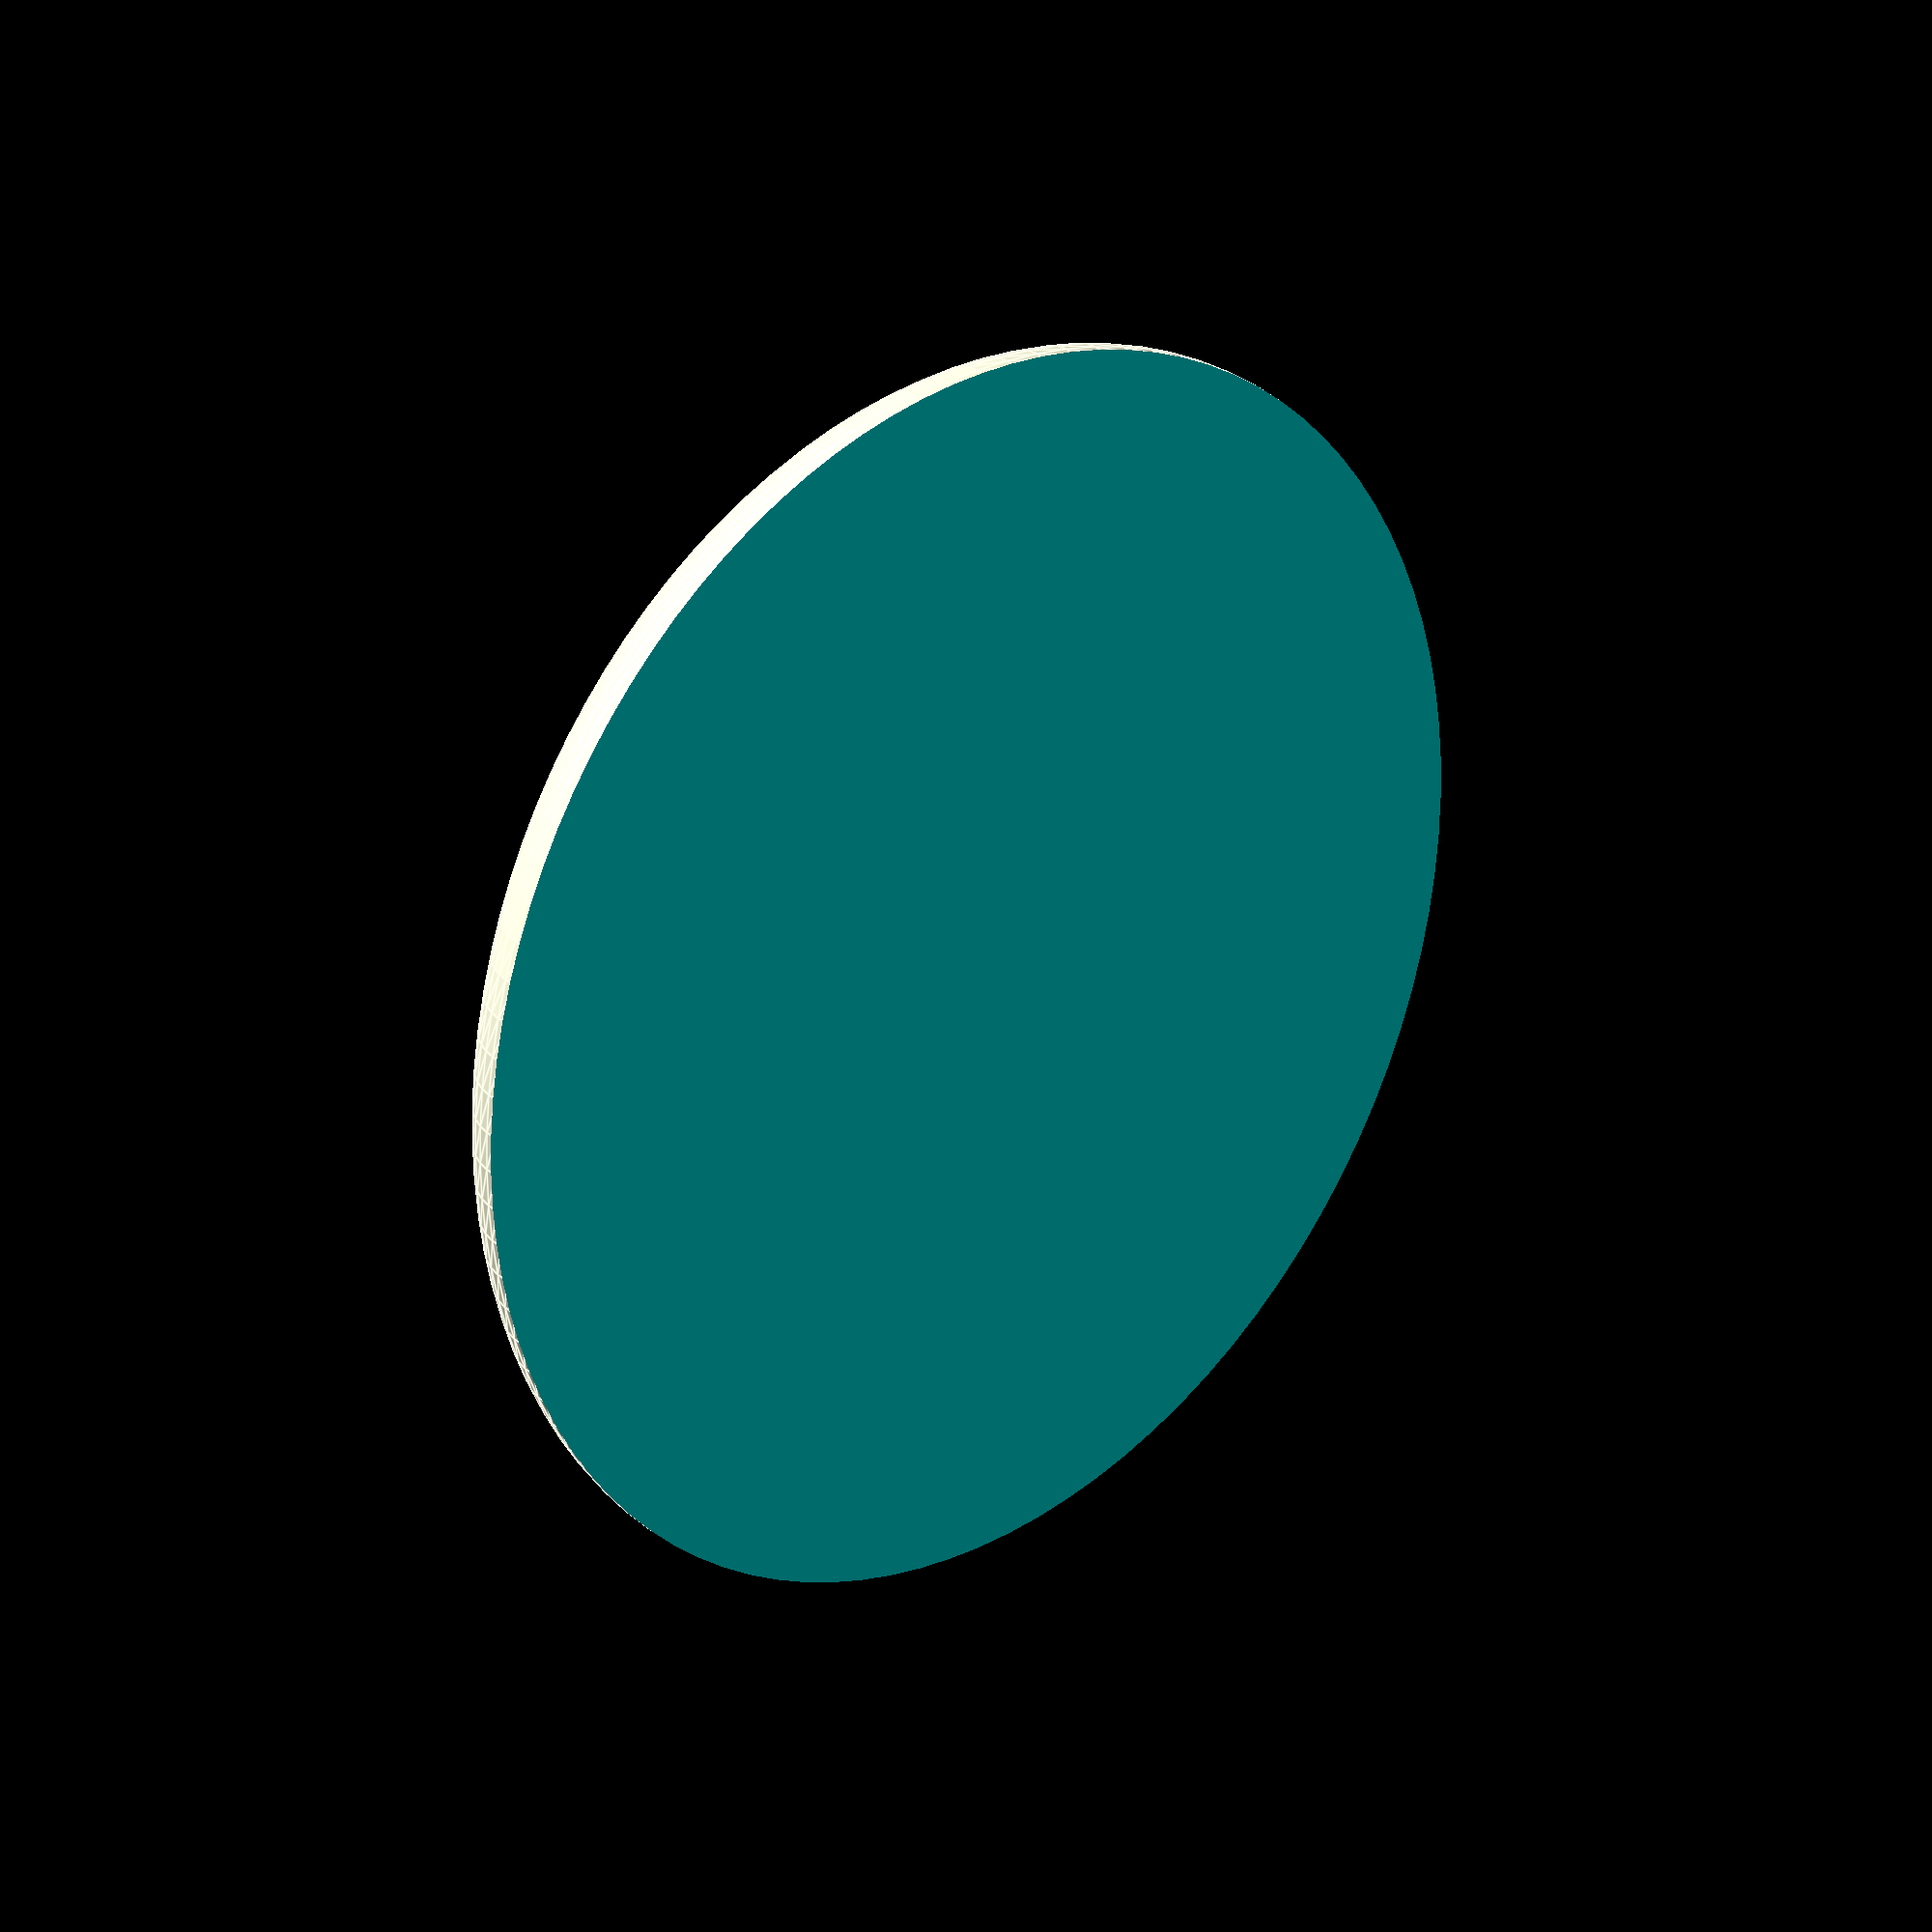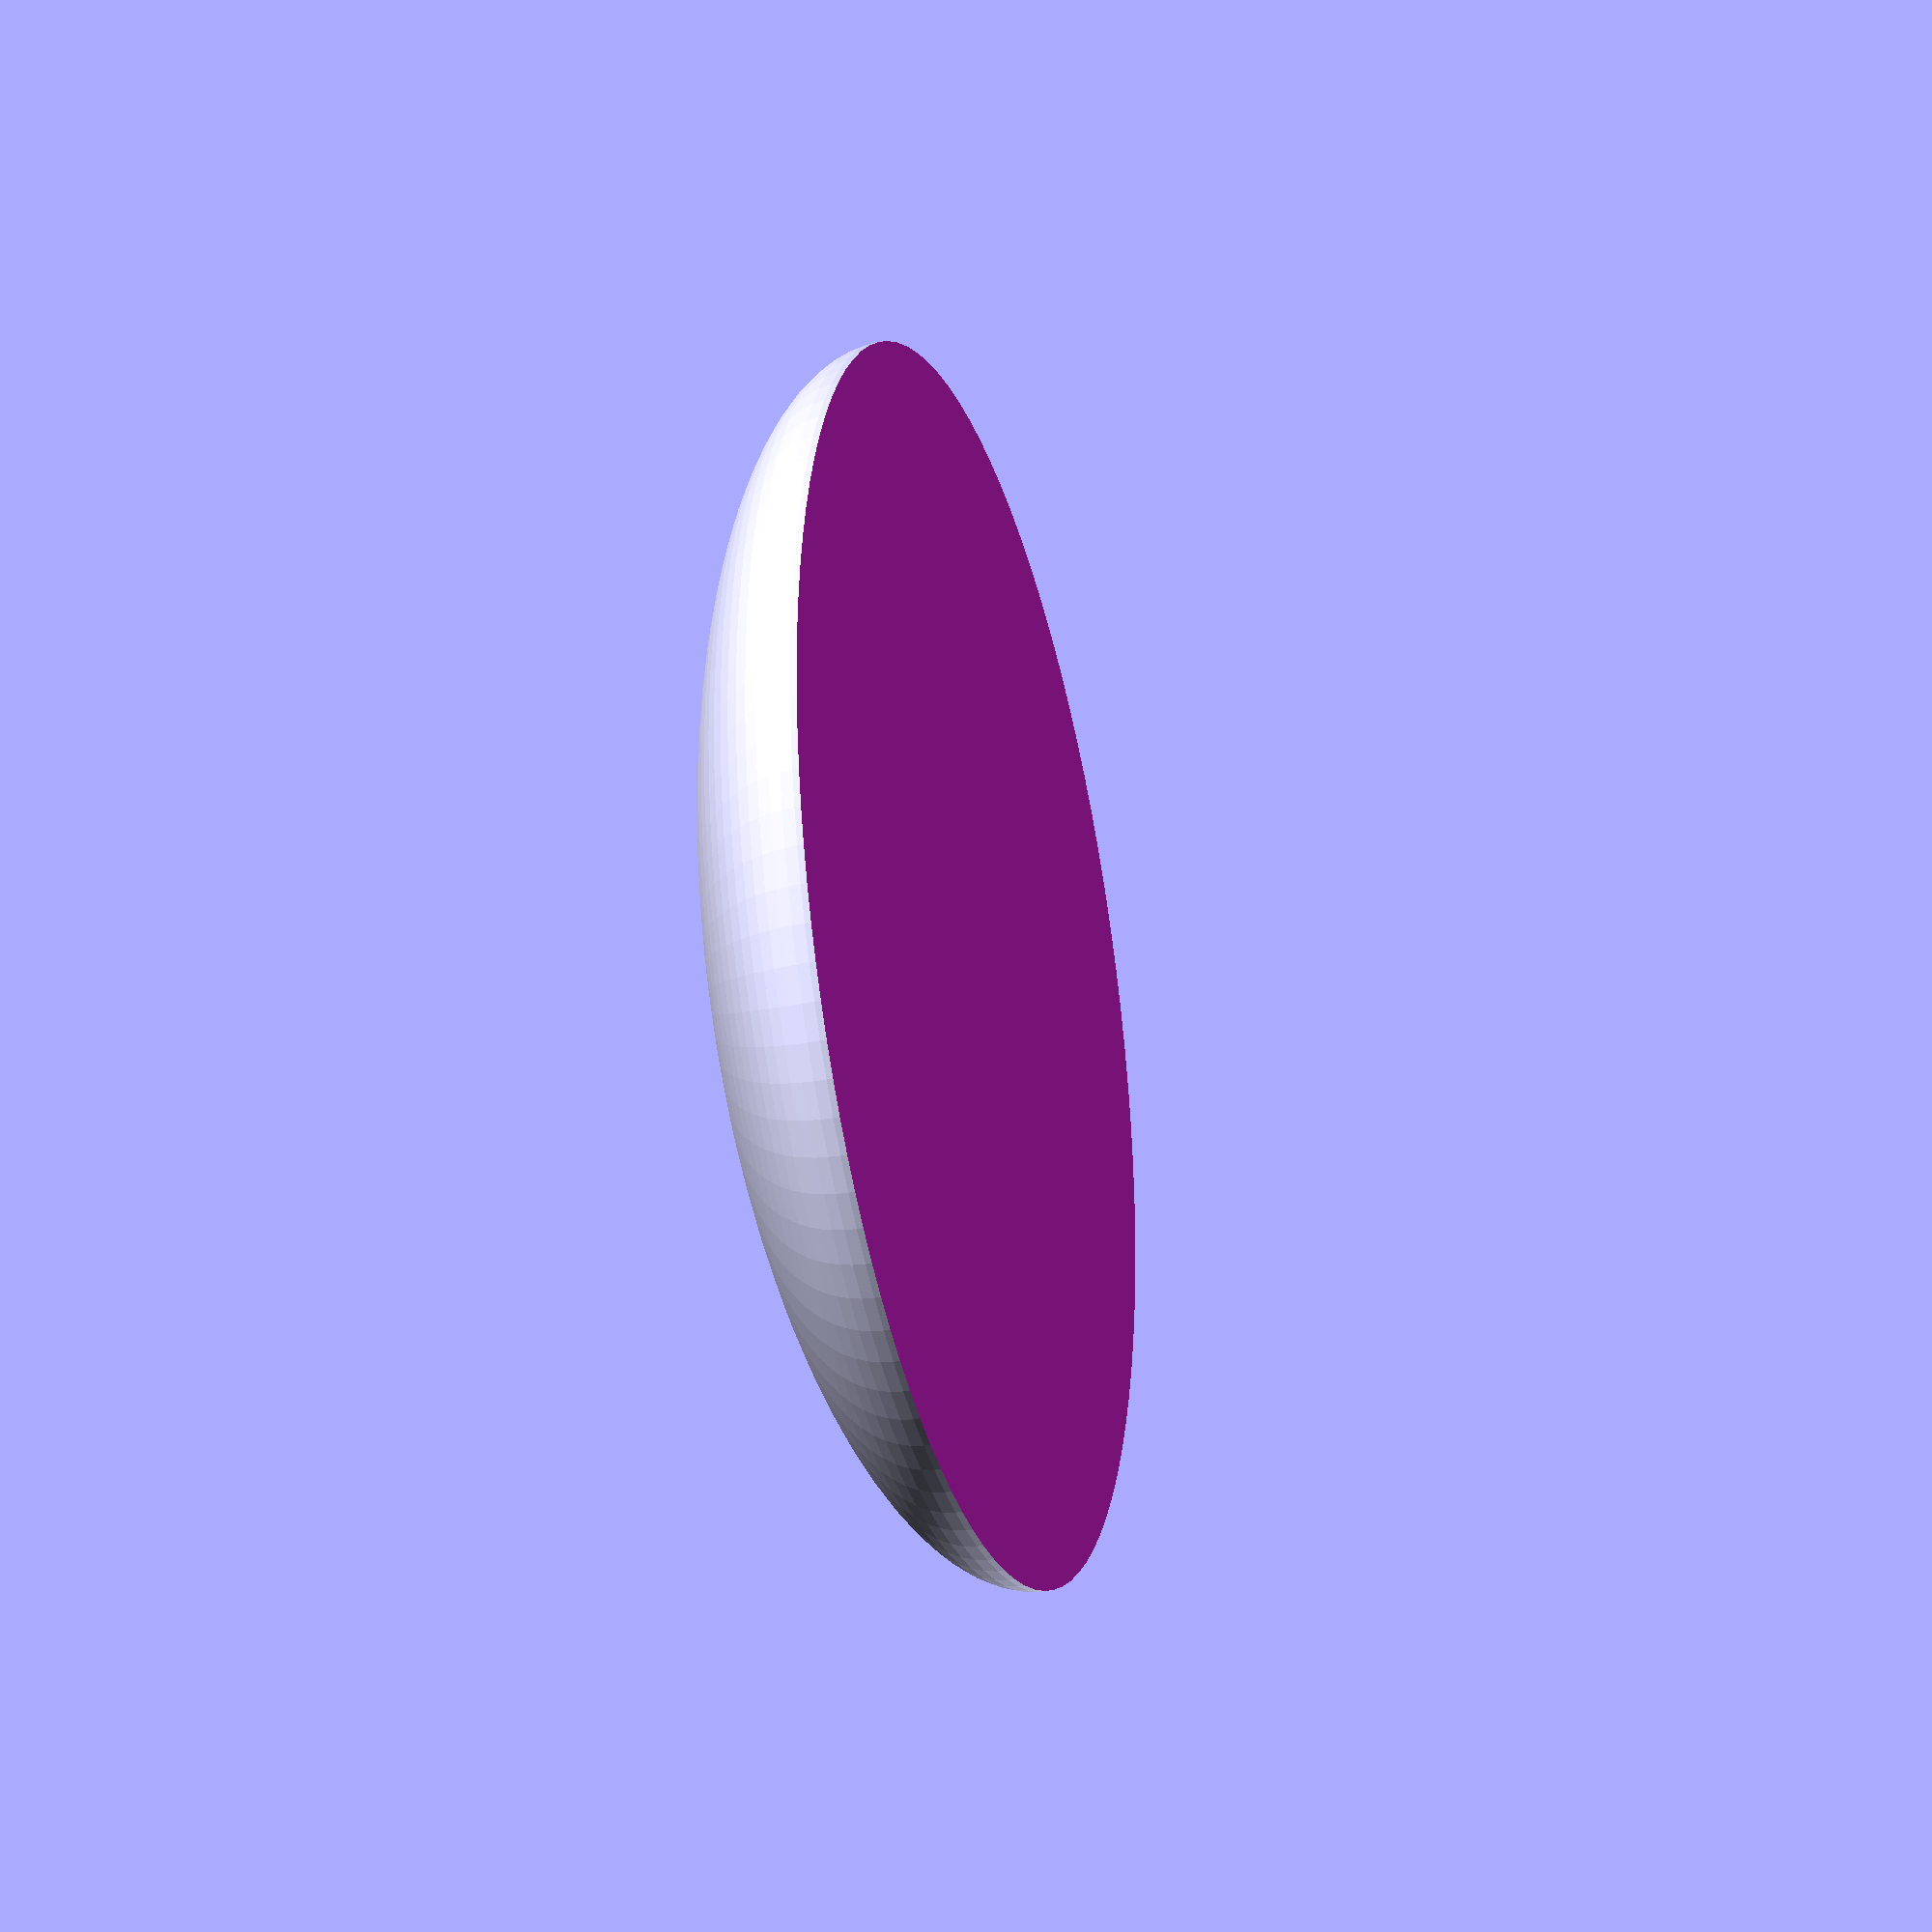
<openscad>
module cactusForm() {
   color("green") translate([0,0,95/2]) cube([18,13,95],center=true);
}

difference() {
   union() {
      translate([0,0,0]) scale([0.8,0.7,0.25]) sphere($fn=100,d=80);
      // scale([0.8,0.7,1]) cylinder($fn=100,d=80,h=1.01);
   }

   translate([0,1,1]) rotate([-6,0,0]) cactusForm();
   translate([0,0,-15]) cube([100,100,30],center=true);
}

</openscad>
<views>
elev=147.8 azim=94.6 roll=38.6 proj=o view=edges
elev=35.4 azim=66.4 roll=105.8 proj=o view=solid
</views>
